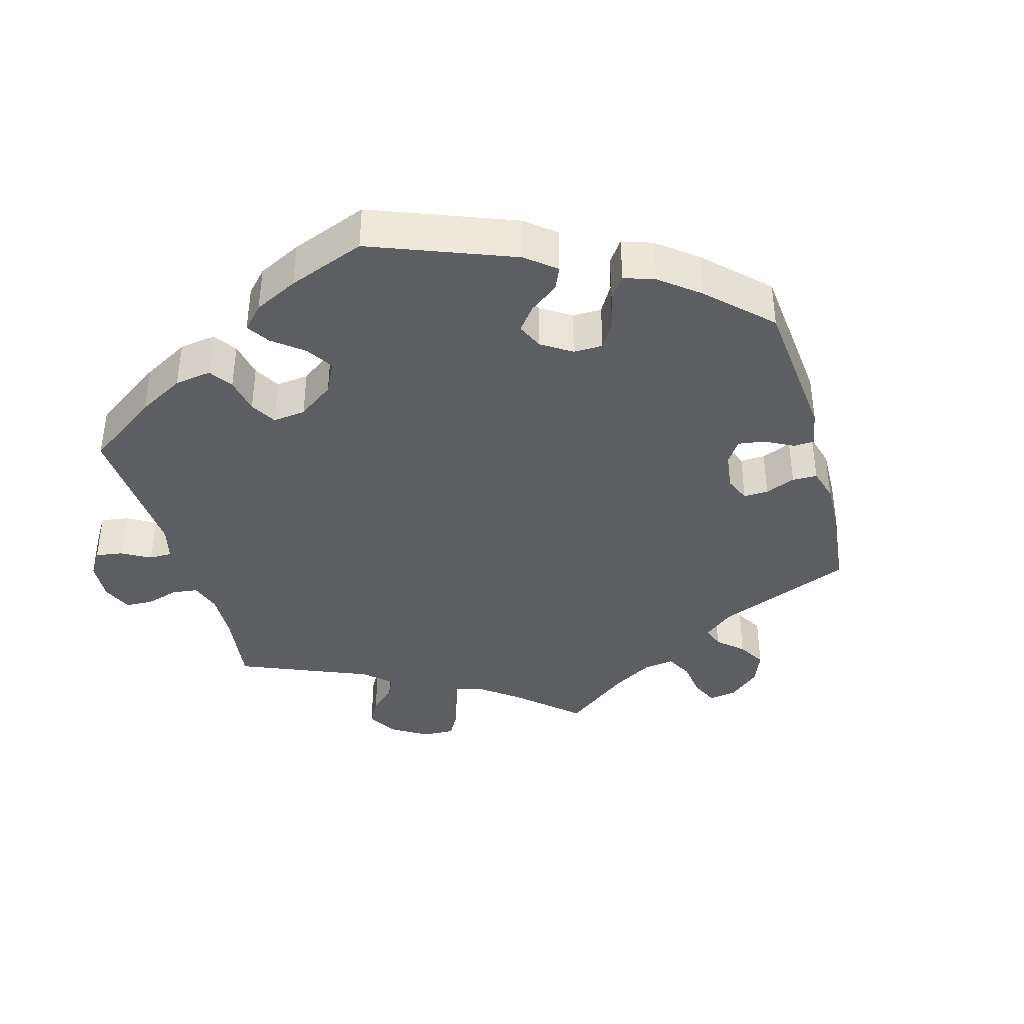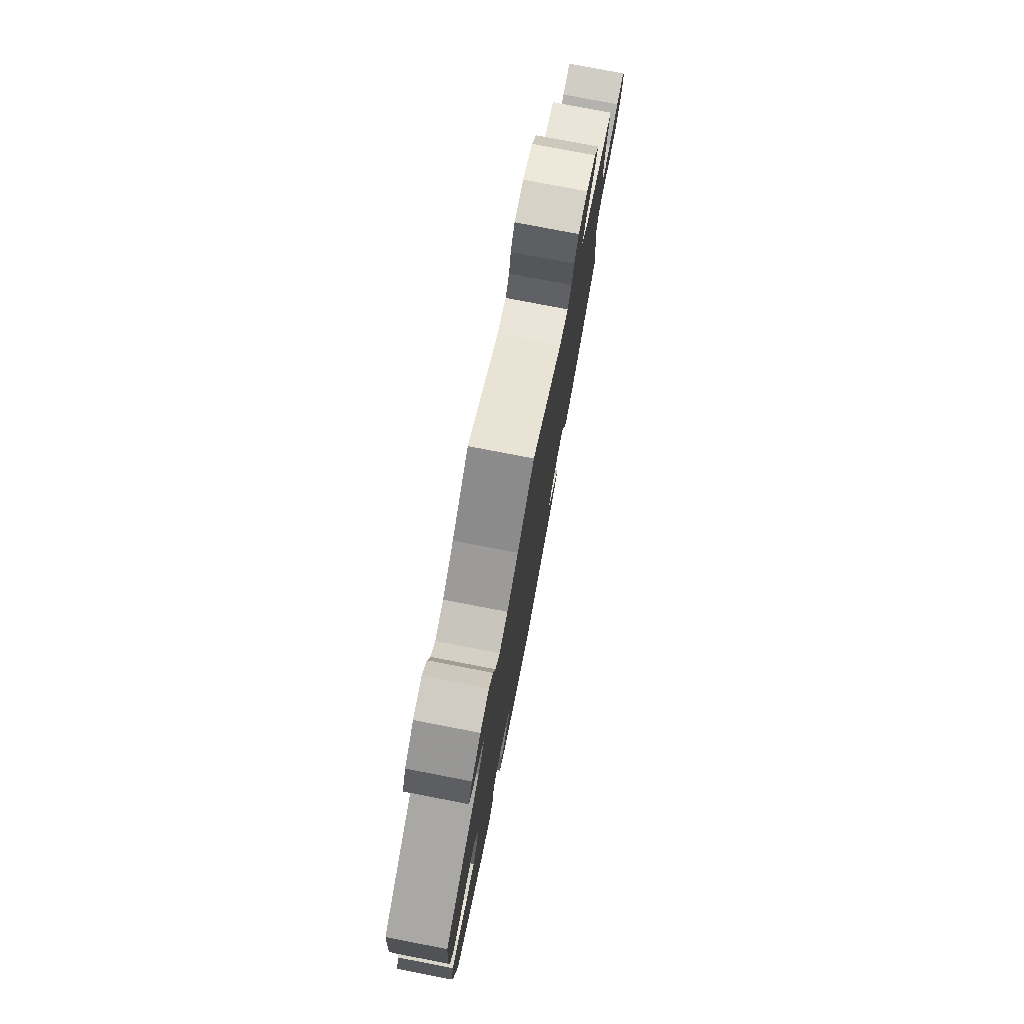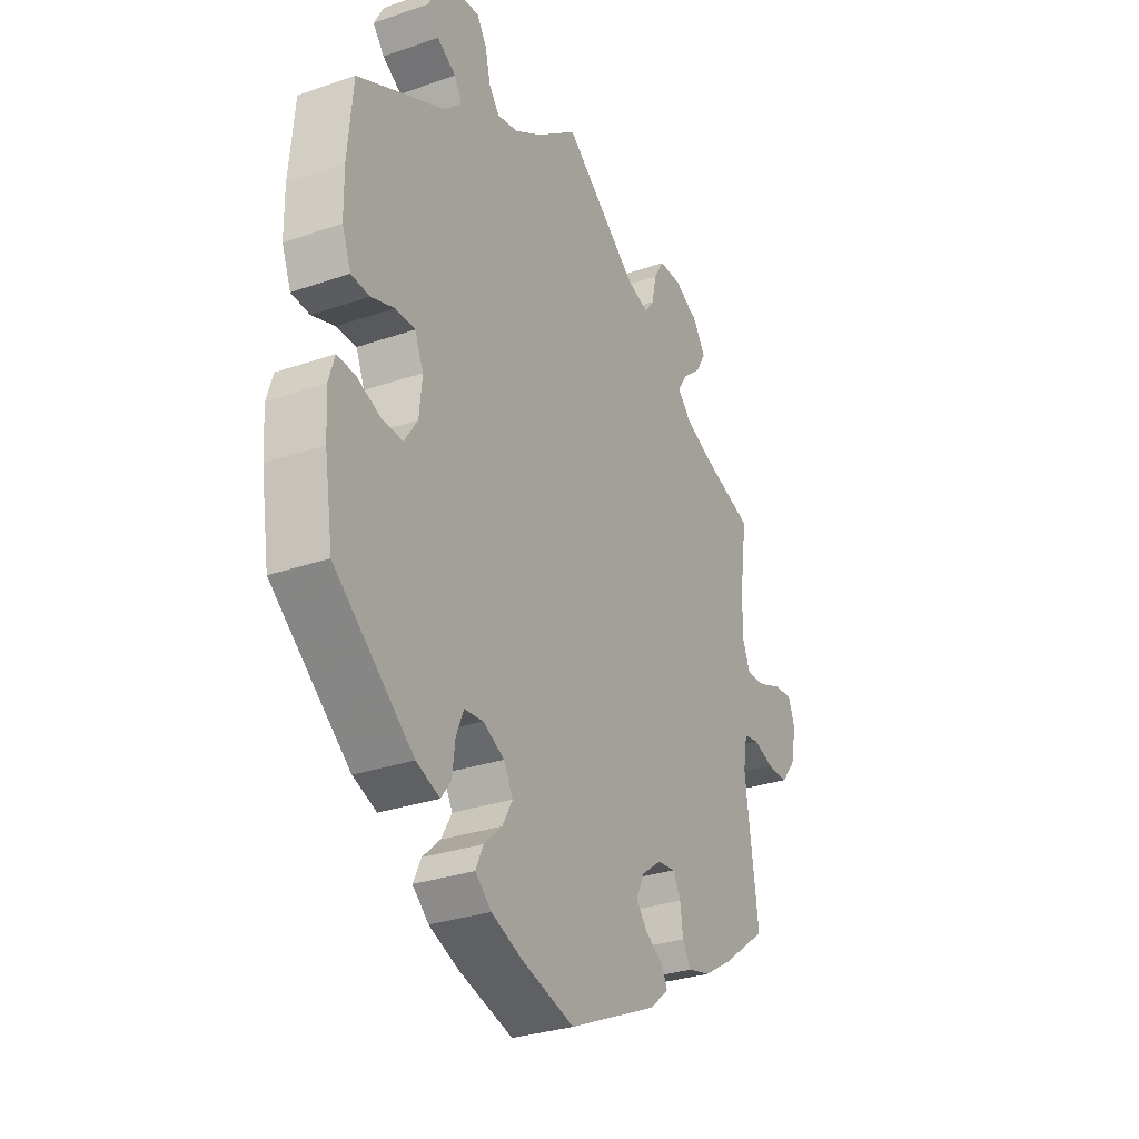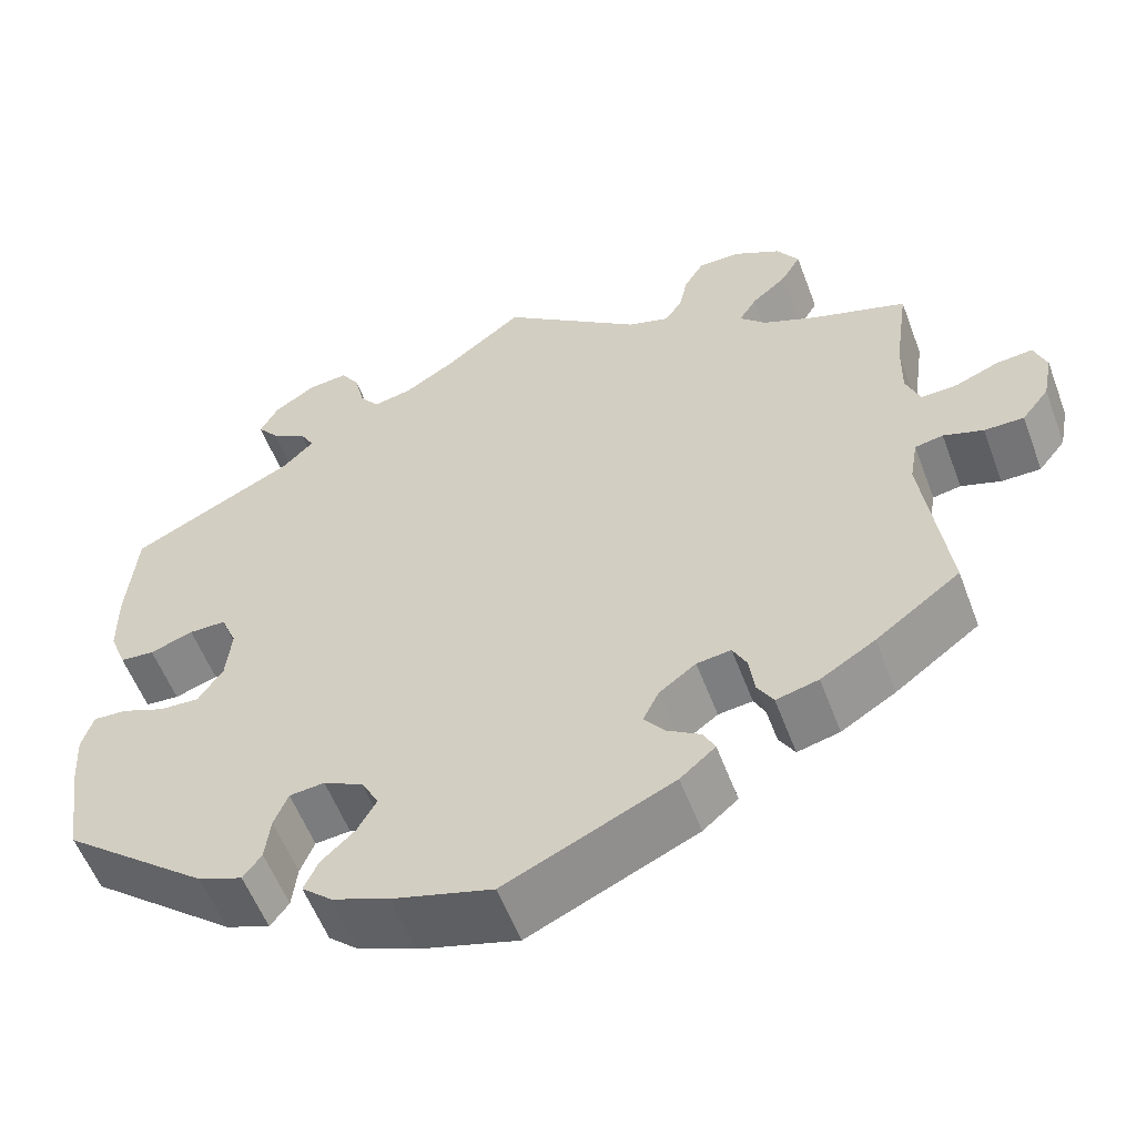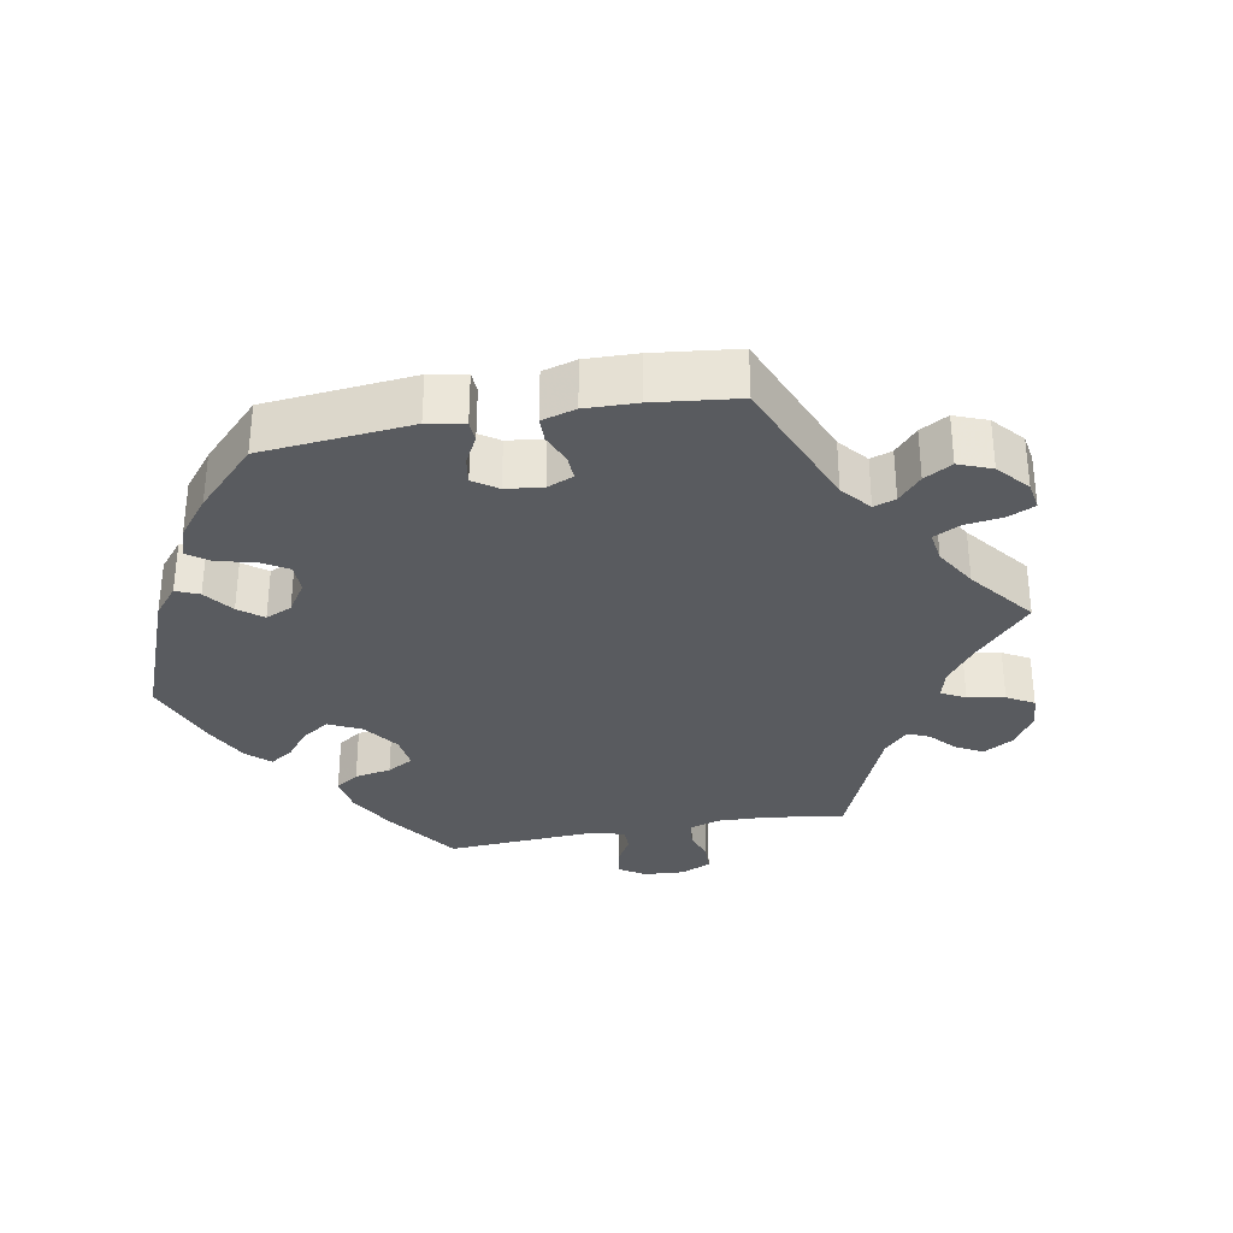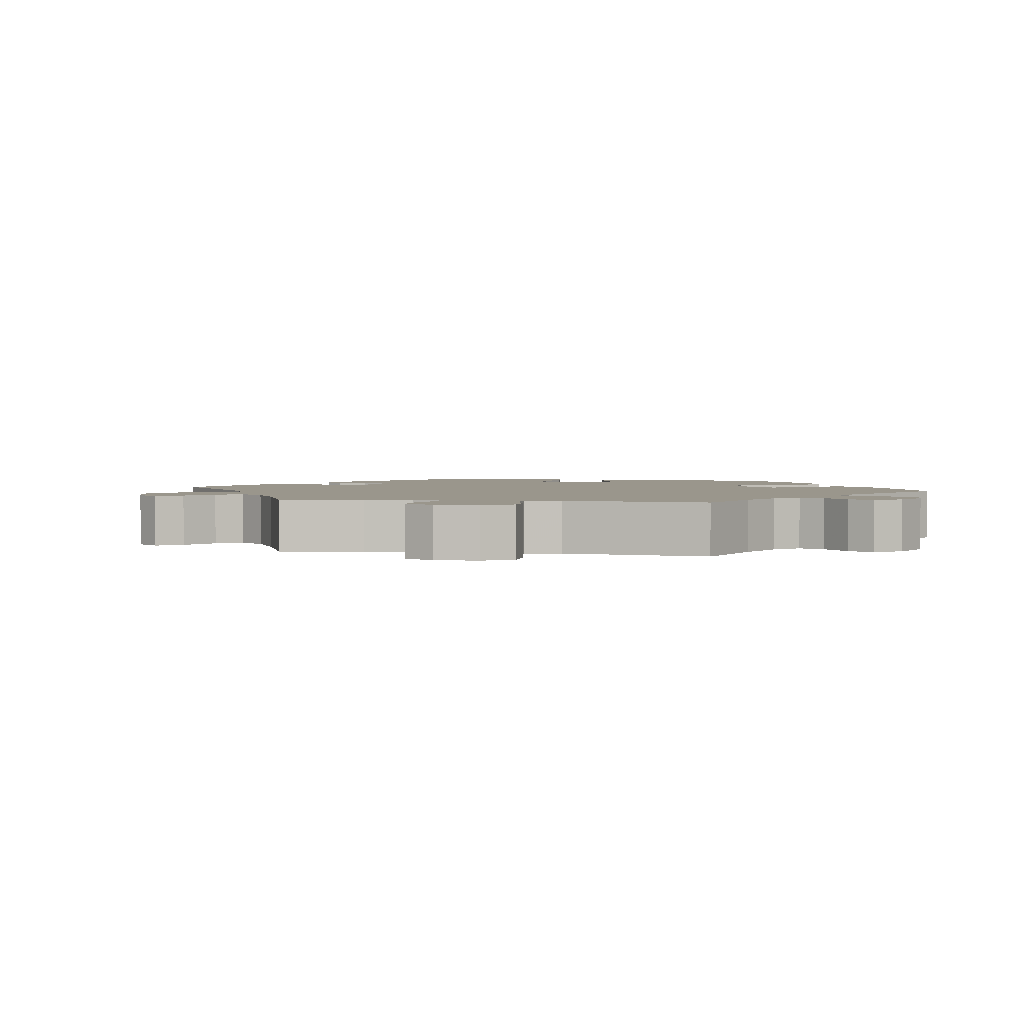
<metadata>
{"format":"obj","ext":"obj","renderer":"f3d","projection":"perspective","resolution":1024,"background":"white","views":[{"elev":-38.8,"azim":135.6,"up":"+Y"},{"elev":77.9,"azim":100.9,"up":"+Z"},{"elev":-30.1,"azim":116.7,"up":"+Z"},{"elev":-56.3,"azim":-159.5,"up":"+Z"},{"elev":-32.5,"azim":-139.7,"up":"+Y"},{"elev":2.5,"azim":-20.2,"up":"+Y"}]}
</metadata>
<code>
v -0.473 0.07 -0.083
v -0.482 0.07 -0.031
v -0.514 0.07 -0.025
v -0.559 0.07 -0.04
v -0.604 0.07 -0.04
v -0.635 0.07 -0.001
v -0.646 0.07 0.055
v -0.632 0.07 0.093
v -0.591 0.07 0.089
v -0.541 0.07 0.069
v -0.5 0.07 0.067
v -0.484 0.07 0.108
v -0.485 0.07 0.175
v -0.501 0.07 0.288
v -0.393 0.07 0.323
v -0.332 0.07 0.349
v -0.302 0.07 0.379
v -0.322 0.07 0.411
v -0.362 0.07 0.445
v -0.384 0.07 0.482
v -0.359 0.07 0.521
v -0.307 0.07 0.549
v -0.258 0.07 0.549
v -0.236 0.07 0.513
v -0.226 0.07 0.467
v -0.206 0.07 0.44
v -0.159 0.07 0.455
v 0 0.07 0.577
v 0.088 0.07 0.509
v 0.146 0.07 0.473
v 0.19 0.07 0.464
v 0.212 0.07 0.493
v 0.223 0.07 0.54
v 0.244 0.07 0.573
v 0.29 0.07 0.568
v 0.337 0.07 0.537
v 0.357 0.07 0.499
v 0.333 0.07 0.469
v 0.293 0.07 0.445
v 0.277 0.07 0.417
v 0.313 0.07 0.382
v 0.5 0.07 0.289
v 0.511 0.07 0.166
v 0.51 0.07 0.092
v 0.491 0.07 0.043
v 0.452 0.07 0.04
v 0.403 0.07 0.057
v 0.361 0.07 0.057
v 0.343 0.07 0.014
v 0.349 0.07 -0.047
v 0.377 0.07 -0.089
v 0.422 0.07 -0.087
v 0.472 0.07 -0.067
v 0.51 0.07 -0.065
v 0.523 0.07 -0.107
v 0.519 0.07 -0.175
v 0.501 0.07 -0.289
v 0.334 0.07 -0.424
v 0.284 0.07 -0.443
v 0.263 0.07 -0.415
v 0.257 0.07 -0.365
v 0.241 0.07 -0.326
v 0.201 0.07 -0.322
v 0.156 0.07 -0.345
v 0.136 0.07 -0.381
v 0.158 0.07 -0.42
v 0.196 0.07 -0.455
v 0.212 0.07 -0.49
v 0.178 0.07 -0.52
v 0.113 0.07 -0.546
v 0 0.07 -0.578
v -0.191 0.07 -0.491
v -0.231 0.07 -0.457
v -0.218 0.07 -0.431
v -0.18 0.07 -0.407
v -0.156 0.07 -0.377
v -0.174 0.07 -0.34
v -0.216 0.07 -0.309
v -0.255 0.07 -0.304
v -0.271 0.07 -0.335
v -0.277 0.07 -0.38
v -0.295 0.07 -0.41
v -0.343 0.07 -0.398
v -0.405 0.07 -0.36
v -0.501 0.07 -0.289
v -0.473 0 -0.083
v -0.482 0 -0.031
v -0.514 0 -0.025
v -0.559 0 -0.04
v -0.604 0 -0.04
v -0.635 0 -0.001
v -0.646 0 0.055
v -0.632 0 0.093
v -0.591 0 0.089
v -0.541 0 0.069
v -0.5 0 0.067
v -0.484 0 0.108
v -0.485 0 0.175
v -0.501 0 0.288
v -0.393 0 0.323
v -0.332 0 0.349
v -0.302 0 0.379
v -0.322 0 0.411
v -0.362 0 0.445
v -0.384 0 0.482
v -0.359 0 0.521
v -0.307 0 0.549
v -0.258 0 0.549
v -0.236 0 0.513
v -0.226 0 0.467
v -0.206 0 0.44
v -0.159 0 0.455
v 0 0 0.577
v 0.088 0 0.509
v 0.146 0 0.473
v 0.19 0 0.464
v 0.212 0 0.493
v 0.223 0 0.54
v 0.244 0 0.573
v 0.29 0 0.568
v 0.337 0 0.537
v 0.357 0 0.499
v 0.333 0 0.469
v 0.293 0 0.445
v 0.277 0 0.417
v 0.313 0 0.382
v 0.5 0 0.289
v 0.511 0 0.166
v 0.51 0 0.092
v 0.491 0 0.043
v 0.452 0 0.04
v 0.403 0 0.057
v 0.361 0 0.057
v 0.343 0 0.014
v 0.349 0 -0.047
v 0.377 0 -0.089
v 0.422 0 -0.087
v 0.472 0 -0.067
v 0.51 0 -0.065
v 0.523 0 -0.107
v 0.519 0 -0.175
v 0.501 0 -0.289
v 0.334 0 -0.424
v 0.284 0 -0.443
v 0.263 0 -0.415
v 0.257 0 -0.365
v 0.241 0 -0.326
v 0.201 0 -0.322
v 0.156 0 -0.345
v 0.136 0 -0.381
v 0.158 0 -0.42
v 0.196 0 -0.455
v 0.212 0 -0.49
v 0.178 0 -0.52
v 0.113 0 -0.546
v 0 0 -0.578
v -0.191 0 -0.491
v -0.231 0 -0.457
v -0.218 0 -0.431
v -0.18 0 -0.407
v -0.156 0 -0.377
v -0.174 0 -0.34
v -0.216 0 -0.309
v -0.255 0 -0.304
v -0.271 0 -0.335
v -0.277 0 -0.38
v -0.295 0 -0.41
v -0.343 0 -0.398
v -0.405 0 -0.36
v -0.501 0 -0.289
f 84 85 1
f 83 84 1 2
f 80 81 82 83
f 79 80 83 2
f 78 79 2
f 77 78 2
f 72 73 74 75
f 72 75 76
f 71 72 76
f 70 71 76 77
f 66 67 68 69
f 65 66 69 70
f 58 59 60 61
f 58 61 62
f 57 58 62
f 56 57 62 63
f 52 53 54 55
f 51 52 55 56
f 44 45 46 47
f 44 47 48
f 41 42 43 44
f 40 41 44 48
f 36 37 38 39
f 36 39 40
f 35 36 40
f 32 33 34 35
f 31 32 35 40
f 30 31 40 48
f 27 28 29
f 26 27 29 30
f 22 23 24 25
f 22 25 26
f 21 22 26
f 18 19 20 21
f 17 18 21 26
f 16 17 26 30
f 13 14 15
f 12 13 15 16
f 11 12 16 30
f 7 8 9 10
f 7 10 11
f 6 7 11
f 3 4 5 6
f 2 3 6 11
f 65 70 77 2
f 51 56 63
f 50 51 63 64
f 49 50 64
f 48 49 64 65
f 30 48 65
f 2 11 30 65
f 86 170 169
f 87 86 169 168
f 168 167 166 165
f 87 168 165 164
f 87 164 163
f 87 163 162
f 160 159 158 157
f 161 160 157
f 161 157 156
f 162 161 156 155
f 154 153 152 151
f 155 154 151 150
f 146 145 144 143
f 147 146 143
f 147 143 142
f 148 147 142 141
f 140 139 138 137
f 141 140 137 136
f 132 131 130 129
f 133 132 129
f 129 128 127 126
f 133 129 126 125
f 124 123 122 121
f 125 124 121
f 125 121 120
f 120 119 118 117
f 125 120 117 116
f 133 125 116 115
f 114 113 112
f 115 114 112 111
f 110 109 108 107
f 111 110 107
f 111 107 106
f 106 105 104 103
f 111 106 103 102
f 115 111 102 101
f 100 99 98
f 101 100 98 97
f 115 101 97 96
f 95 94 93 92
f 96 95 92
f 96 92 91
f 91 90 89 88
f 96 91 88 87
f 87 162 155 150
f 148 141 136
f 149 148 136 135
f 149 135 134
f 150 149 134 133
f 150 133 115
f 150 115 96 87
f 1 86 87 2
f 2 87 88 3
f 3 88 89 4
f 4 89 90 5
f 5 90 91 6
f 6 91 92 7
f 7 92 93 8
f 8 93 94 9
f 9 94 95 10
f 10 95 96 11
f 11 96 97 12
f 12 97 98 13
f 13 98 99 14
f 14 99 100 15
f 15 100 101 16
f 16 101 102 17
f 17 102 103 18
f 18 103 104 19
f 19 104 105 20
f 20 105 106 21
f 21 106 107 22
f 22 107 108 23
f 23 108 109 24
f 24 109 110 25
f 25 110 111 26
f 26 111 112 27
f 27 112 113 28
f 28 113 114 29
f 29 114 115 30
f 30 115 116 31
f 31 116 117 32
f 32 117 118 33
f 33 118 119 34
f 34 119 120 35
f 35 120 121 36
f 36 121 122 37
f 37 122 123 38
f 38 123 124 39
f 39 124 125 40
f 40 125 126 41
f 41 126 127 42
f 42 127 128 43
f 43 128 129 44
f 44 129 130 45
f 45 130 131 46
f 46 131 132 47
f 47 132 133 48
f 48 133 134 49
f 49 134 135 50
f 50 135 136 51
f 51 136 137 52
f 52 137 138 53
f 53 138 139 54
f 54 139 140 55
f 55 140 141 56
f 56 141 142 57
f 57 142 143 58
f 58 143 144 59
f 59 144 145 60
f 60 145 146 61
f 61 146 147 62
f 62 147 148 63
f 63 148 149 64
f 64 149 150 65
f 65 150 151 66
f 66 151 152 67
f 67 152 153 68
f 68 153 154 69
f 69 154 155 70
f 70 155 156 71
f 71 156 157 72
f 72 157 158 73
f 73 158 159 74
f 74 159 160 75
f 75 160 161 76
f 76 161 162 77
f 77 162 163 78
f 78 163 164 79
f 79 164 165 80
f 80 165 166 81
f 81 166 167 82
f 82 167 168 83
f 83 168 169 84
f 84 169 170 85
f 85 170 86 1

</code>
